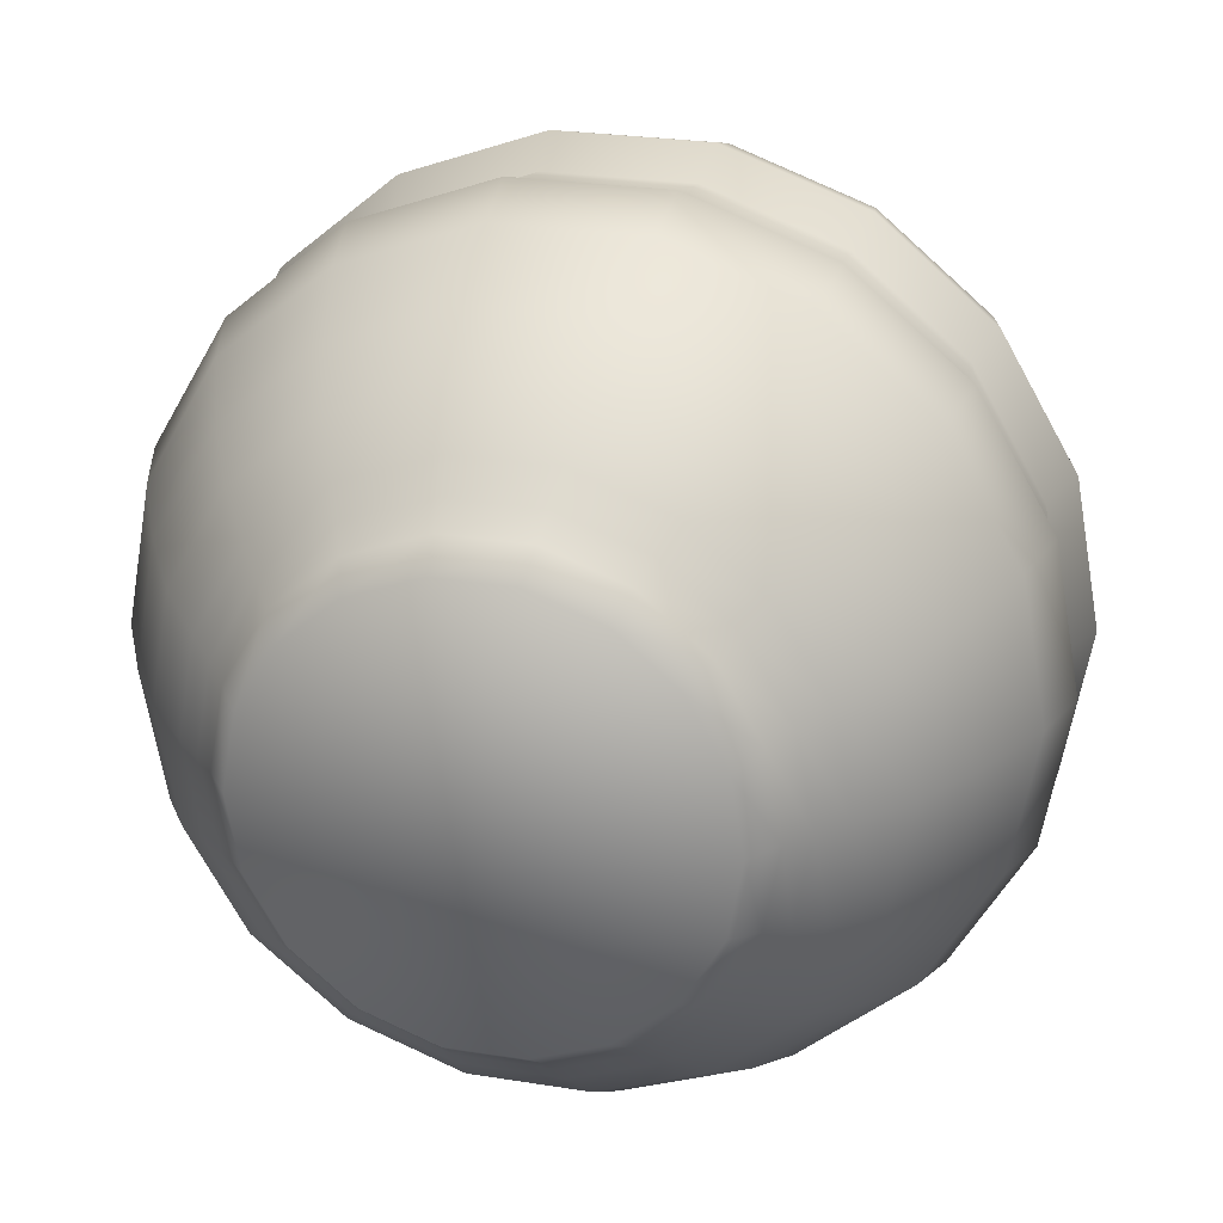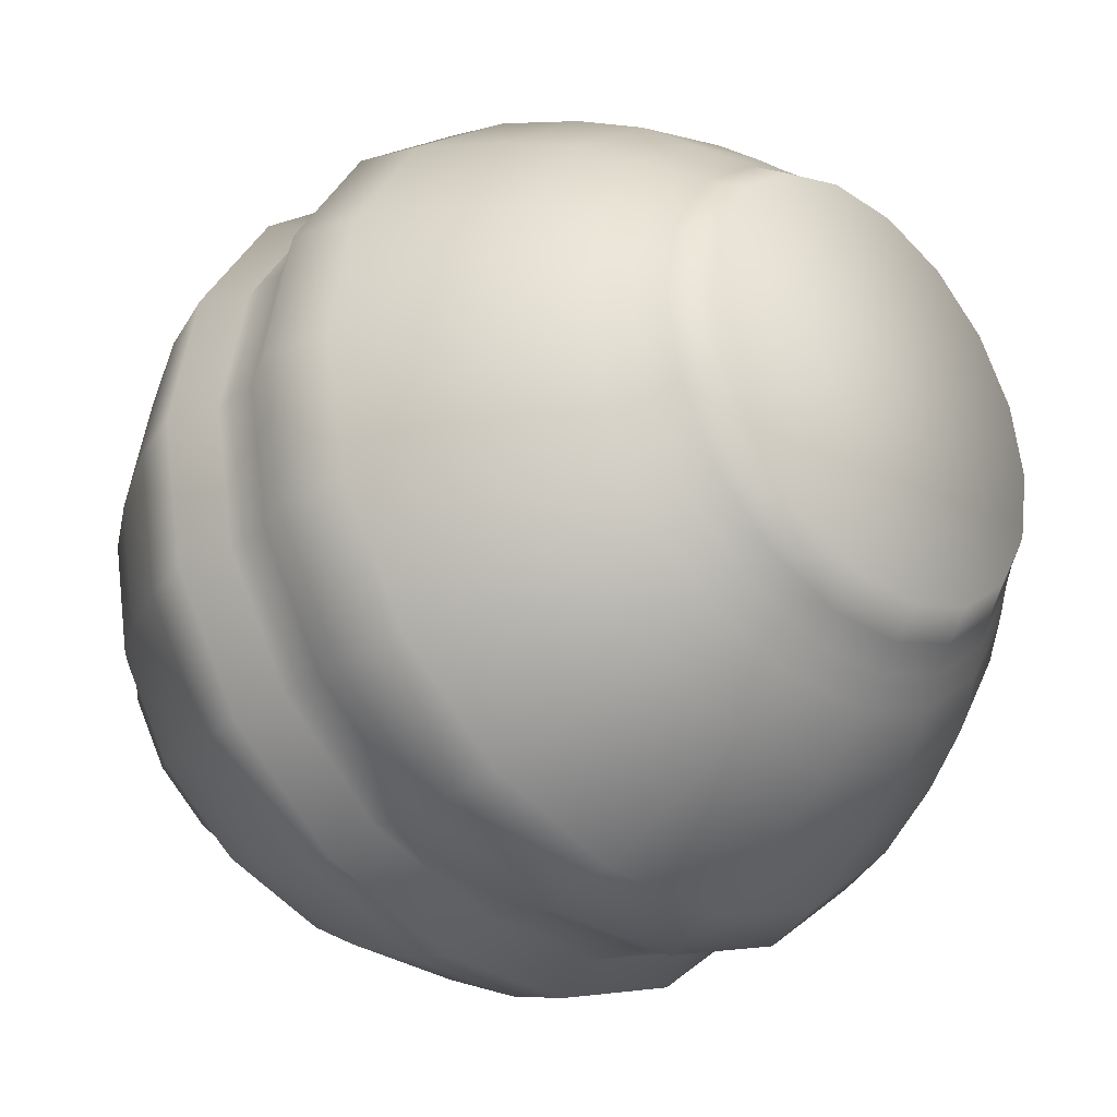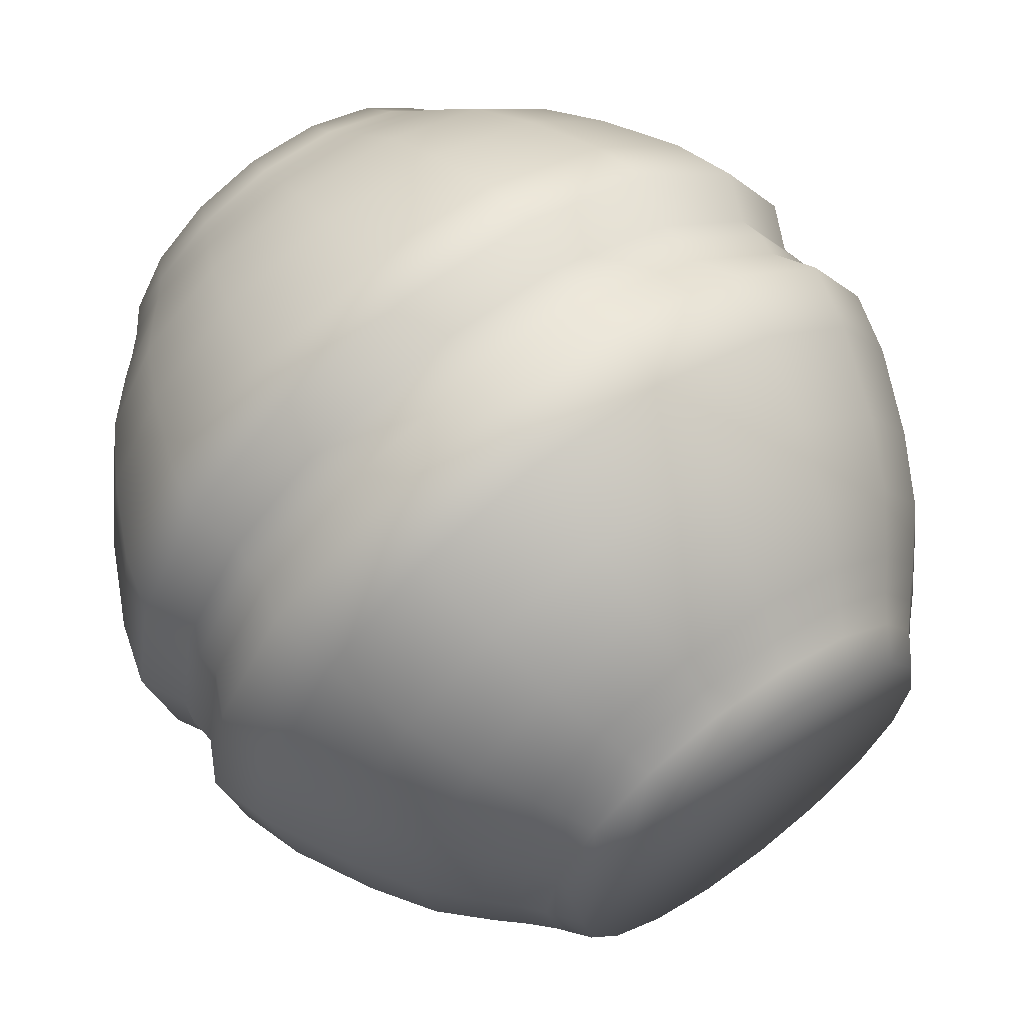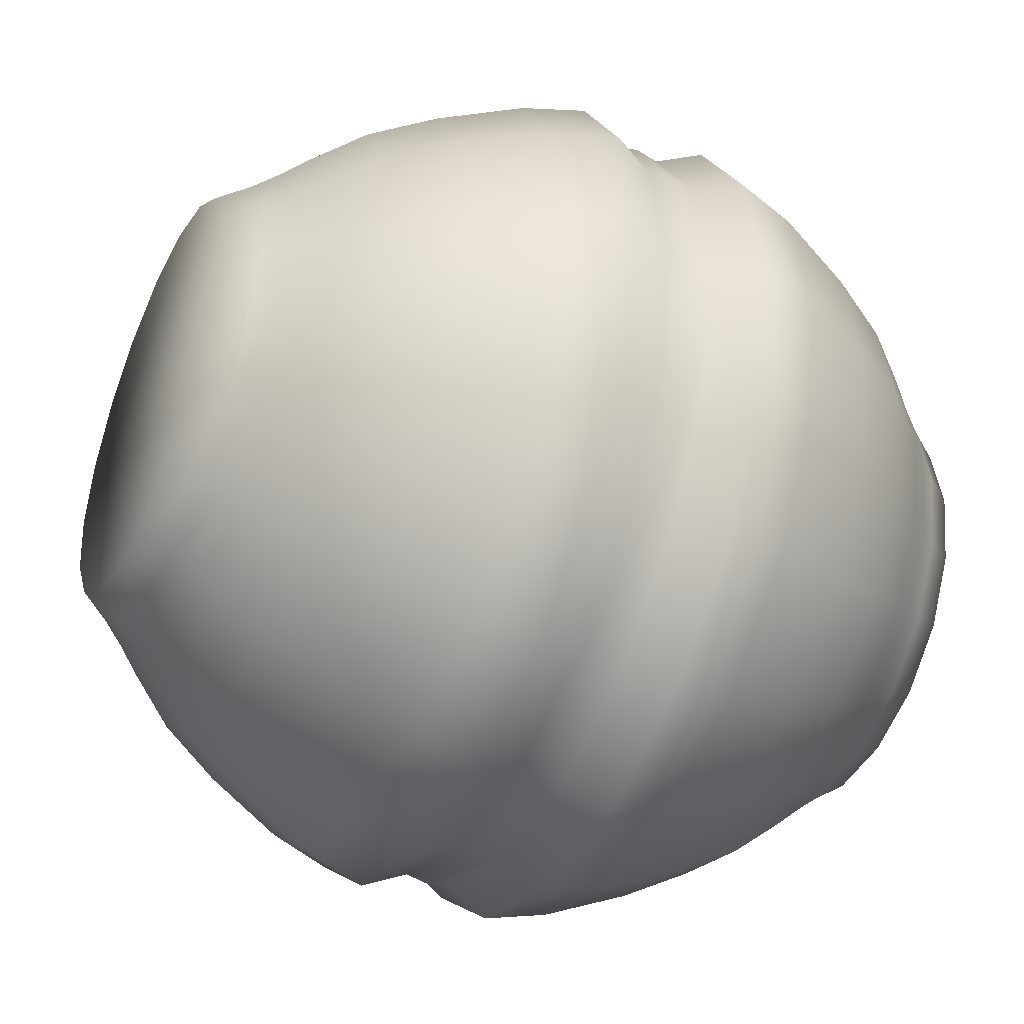
<metadata>
{"format":"obj","ext":"obj","renderer":"f3d","projection":"perspective","resolution":1024,"background":"white","views":[{"elev":25.1,"azim":14.7,"up":"+Z"},{"elev":-31.1,"azim":-43.8,"up":"+Z"},{"elev":63.7,"azim":-36.3,"up":"+Z"},{"elev":-42.8,"azim":-115.2,"up":"+Z"}]}
</metadata>
<code>
v  -51.29 0 32.15
v  -52.15 0 33.63
v  -53.46 0 34.74
v  -55.07 0 35.33
v  -56.79 0 35.33
v  -58.4 0 34.74
v  -59.72 0 33.63
v  -60.58 0 32.15
v  -60.88 0 30.46
v  -60.58 0 28.77
v  -59.72 0 27.28
v  -58.4 0 26.18
v  -56.79 0 25.59
v  -55.07 0 25.59
v  -53.46 0 26.18
v  -52.15 0 27.28
v  -51.29 0 28.77
v  -50.99 0 30.46
v  -50.79 0.718 28.58
v  -50.46 0.718 30.46
v  -51.74 0.718 26.94
v  -53.19 0.718 25.71
v  -54.98 0.718 25.06
v  -56.88 0.718 25.06
v  -58.67 0.718 25.71
v  -60.13 0.718 26.94
v  -61.08 0.718 28.58
v  -61.41 0.718 30.46
v  -61.08 0.718 32.33
v  -60.13 0.718 33.98
v  -58.67 0.718 35.2
v  -56.88 0.718 35.85
v  -54.98 0.718 35.85
v  -53.19 0.718 35.2
v  -51.74 0.718 33.98
v  -50.79 0.718 32.33
v  -50.34 1.252 28.42
v  -49.98 1.252 30.46
v  -51.37 1.252 26.63
v  -52.96 1.252 25.3
v  -54.9 1.252 24.6
v  -56.97 1.252 24.6
v  -58.91 1.252 25.3
v  -60.49 1.252 26.63
v  -61.53 1.252 28.42
v  -61.88 1.252 30.46
v  -61.53 1.252 32.49
v  -60.49 1.252 34.28
v  -58.91 1.252 35.61
v  -56.97 1.252 36.32
v  -54.9 1.252 36.32
v  -52.96 1.252 35.61
v  -51.37 1.252 34.28
v  -50.34 1.252 32.49
v  -49.79 1.844 28.22
v  -49.39 1.844 30.46
v  -50.92 1.844 26.25
v  -52.66 1.844 24.79
v  -54.8 1.844 24.02
v  -57.07 1.844 24.02
v  -59.2 1.844 24.79
v  -60.94 1.844 26.25
v  -62.08 1.844 28.22
v  -62.47 1.844 30.46
v  -62.08 1.844 32.69
v  -60.94 1.844 34.66
v  -59.2 1.844 36.12
v  -57.07 1.844 36.9
v  -54.8 1.844 36.9
v  -52.66 1.844 36.12
v  -50.92 1.844 34.66
v  -49.79 1.844 32.69
v  -48.84 2.954 27.88
v  -48.38 2.954 30.46
v  -50.15 2.954 25.6
v  -52.16 2.954 23.92
v  -54.62 2.954 23.02
v  -57.24 2.954 23.02
v  -59.71 2.954 23.92
v  -61.72 2.954 25.6
v  -63.03 2.954 27.88
v  -63.48 2.954 30.46
v  -63.03 2.954 33.04
v  -61.72 2.954 35.31
v  -59.71 2.954 37
v  -57.24 2.954 37.89
v  -54.62 2.954 37.89
v  -52.16 2.954 37
v  -50.15 2.954 35.31
v  -48.84 2.954 33.04
v  -47.96 4.461 27.55
v  -47.44 4.461 30.46
v  -49.43 4.461 25
v  -51.69 4.461 23.11
v  -54.46 4.461 22.1
v  -57.41 4.461 22.1
v  -60.18 4.461 23.11
v  -62.44 4.461 25
v  -63.91 4.461 27.55
v  -64.42 4.461 30.46
v  -63.91 4.461 33.36
v  -62.44 4.461 35.91
v  -60.18 4.461 37.81
v  -57.41 4.461 38.82
v  -54.46 4.461 38.82
v  -51.69 4.461 37.81
v  -49.43 4.461 35.91
v  -47.96 4.461 33.36
v  -47.06 6.396 27.23
v  -46.49 6.396 30.46
v  -48.7 6.396 24.39
v  -51.21 6.396 22.28
v  -54.29 6.396 21.16
v  -57.57 6.396 21.16
v  -60.65 6.396 22.28
v  -63.16 6.396 24.39
v  -64.8 6.396 27.23
v  -65.37 6.396 30.46
v  -64.8 6.396 33.69
v  -63.16 6.396 36.52
v  -60.65 6.396 38.63
v  -57.57 6.396 39.75
v  -54.29 6.396 39.75
v  -51.21 6.396 38.63
v  -48.7 6.396 36.52
v  -47.06 6.396 33.69
v  -46.63 7.891 27.07
v  -46.04 7.891 30.46
v  -48.35 7.891 24.1
v  -50.99 7.891 21.89
v  -54.21 7.891 20.71
v  -57.65 7.891 20.71
v  -60.88 7.891 21.89
v  -63.51 7.891 24.1
v  -65.23 7.891 27.07
v  -65.83 7.891 30.46
v  -65.23 7.891 33.84
v  -63.51 7.891 36.82
v  -60.88 7.891 39.03
v  -57.65 7.891 40.2
v  -54.21 7.891 40.2
v  -50.99 7.891 39.03
v  -48.35 7.891 36.82
v  -46.63 7.891 33.84
v  -47.15 8.948 27.26
v  -46.58 8.948 30.46
v  -48.77 8.948 24.45
v  -51.26 8.948 22.36
v  -54.31 8.948 21.25
v  -57.56 8.948 21.25
v  -60.61 8.948 22.36
v  -63.1 8.948 24.45
v  -64.72 8.948 27.26
v  -65.28 8.948 30.46
v  -64.72 8.948 33.66
v  -63.1 8.948 36.47
v  -60.61 8.948 38.56
v  -57.56 8.948 39.67
v  -54.31 8.948 39.67
v  -51.26 8.948 38.56
v  -48.77 8.948 36.47
v  -47.15 8.948 33.66
v  -47.05 9.508 27.22
v  -46.48 9.508 30.46
v  -48.69 9.508 24.38
v  -51.21 9.508 22.27
v  -54.29 9.508 21.15
v  -57.57 9.508 21.15
v  -60.66 9.508 22.27
v  -63.18 9.508 24.38
v  -64.82 9.508 27.22
v  -65.39 9.508 30.46
v  -64.82 9.508 33.69
v  -63.18 9.508 36.54
v  -60.66 9.508 38.65
v  -57.57 9.508 39.77
v  -54.29 9.508 39.77
v  -51.21 9.508 38.65
v  -48.69 9.508 36.54
v  -47.05 9.508 33.69
v  -51.29 19.02 32.15
v  -50.99 19.02 30.46
v  -51.29 19.02 28.77
v  -52.15 19.02 27.28
v  -53.46 19.02 26.18
v  -55.07 19.02 25.59
v  -56.79 19.02 25.59
v  -58.4 19.02 26.18
v  -59.72 19.02 27.28
v  -60.58 19.02 28.77
v  -60.88 19.02 30.46
v  -60.58 19.02 32.15
v  -59.72 19.02 33.63
v  -58.4 19.02 34.74
v  -56.79 19.02 35.33
v  -55.07 19.02 35.33
v  -53.46 19.02 34.74
v  -52.15 19.02 33.63
v  -50.46 18.3 30.46
v  -50.79 18.3 28.58
v  -51.74 18.3 26.94
v  -53.19 18.3 25.71
v  -54.98 18.3 25.06
v  -56.88 18.3 25.06
v  -58.67 18.3 25.71
v  -60.13 18.3 26.94
v  -61.08 18.3 28.58
v  -61.41 18.3 30.46
v  -61.08 18.3 32.33
v  -60.13 18.3 33.98
v  -58.67 18.3 35.2
v  -56.88 18.3 35.85
v  -54.98 18.3 35.85
v  -53.19 18.3 35.2
v  -51.74 18.3 33.98
v  -50.79 18.3 32.33
v  -49.98 17.76 30.46
v  -50.34 17.76 28.42
v  -51.37 17.76 26.63
v  -52.96 17.76 25.3
v  -54.9 17.76 24.6
v  -56.97 17.76 24.6
v  -58.91 17.76 25.3
v  -60.49 17.76 26.63
v  -61.53 17.76 28.42
v  -61.88 17.76 30.46
v  -61.53 17.76 32.49
v  -60.49 17.76 34.28
v  -58.91 17.76 35.61
v  -56.97 17.76 36.32
v  -54.9 17.76 36.32
v  -52.96 17.76 35.61
v  -51.37 17.76 34.28
v  -50.34 17.76 32.49
v  -49.39 17.17 30.46
v  -49.79 17.17 28.22
v  -50.92 17.17 26.25
v  -52.66 17.17 24.79
v  -54.8 17.17 24.02
v  -57.07 17.17 24.02
v  -59.2 17.17 24.79
v  -60.94 17.17 26.25
v  -62.08 17.17 28.22
v  -62.47 17.17 30.46
v  -62.08 17.17 32.69
v  -60.94 17.17 34.66
v  -59.2 17.17 36.12
v  -57.07 17.17 36.9
v  -54.8 17.17 36.9
v  -52.66 17.17 36.12
v  -50.92 17.17 34.66
v  -49.79 17.17 32.69
v  -48.38 16.06 30.46
v  -48.84 16.06 27.88
v  -50.15 16.06 25.6
v  -52.16 16.06 23.92
v  -54.62 16.06 23.02
v  -57.24 16.06 23.02
v  -59.71 16.06 23.92
v  -61.72 16.06 25.6
v  -63.03 16.06 27.88
v  -63.48 16.06 30.46
v  -63.03 16.06 33.04
v  -61.72 16.06 35.31
v  -59.71 16.06 37
v  -57.24 16.06 37.89
v  -54.62 16.06 37.89
v  -52.16 16.06 37
v  -50.15 16.06 35.31
v  -48.84 16.06 33.04
v  -47.44 14.56 30.46
v  -47.96 14.56 27.55
v  -49.43 14.56 25
v  -51.69 14.56 23.11
v  -54.46 14.56 22.1
v  -57.41 14.56 22.1
v  -60.18 14.56 23.11
v  -62.44 14.56 25
v  -63.91 14.56 27.55
v  -64.42 14.56 30.46
v  -63.91 14.56 33.36
v  -62.44 14.56 35.91
v  -60.18 14.56 37.81
v  -57.41 14.56 38.82
v  -54.46 14.56 38.82
v  -51.69 14.56 37.81
v  -49.43 14.56 35.91
v  -47.96 14.56 33.36
v  -46.49 12.62 30.46
v  -47.06 12.62 27.23
v  -48.7 12.62 24.39
v  -51.21 12.62 22.28
v  -54.29 12.62 21.16
v  -57.57 12.62 21.16
v  -60.65 12.62 22.28
v  -63.16 12.62 24.39
v  -64.8 12.62 27.23
v  -65.37 12.62 30.46
v  -64.8 12.62 33.69
v  -63.16 12.62 36.52
v  -60.65 12.62 38.63
v  -57.57 12.62 39.75
v  -54.29 12.62 39.75
v  -51.21 12.62 38.63
v  -48.7 12.62 36.52
v  -47.06 12.62 33.69
v  -46.04 11.13 30.46
v  -46.63 11.13 27.07
v  -48.35 11.13 24.1
v  -50.99 11.13 21.89
v  -54.21 11.13 20.71
v  -57.65 11.13 20.71
v  -60.88 11.13 21.89
v  -63.51 11.13 24.1
v  -65.23 11.13 27.07
v  -65.83 11.13 30.46
v  -65.23 11.13 33.84
v  -63.51 11.13 36.82
v  -60.88 11.13 39.03
v  -57.65 11.13 40.2
v  -54.21 11.13 40.2
v  -50.99 11.13 39.03
v  -48.35 11.13 36.82
v  -46.63 11.13 33.84
v  -46.58 10.07 30.46
v  -47.15 10.07 27.26
v  -48.77 10.07 24.45
v  -51.26 10.07 22.36
v  -54.31 10.07 21.25
v  -57.56 10.07 21.25
v  -60.61 10.07 22.36
v  -63.1 10.07 24.45
v  -64.72 10.07 27.26
v  -65.28 10.07 30.46
v  -64.72 10.07 33.66
v  -63.1 10.07 36.47
v  -60.61 10.07 38.56
v  -57.56 10.07 39.67
v  -54.31 10.07 39.67
v  -51.26 10.07 38.56
v  -48.77 10.07 36.47
v  -47.15 10.07 33.66
o Barril
g Barril
f 1 2 3 4 5 6 7 8 9 10 11 12 13 14 15 16 17 18
f 18 17 19 20
f 17 16 21 19
f 16 15 22 21
f 15 14 23 22
f 14 13 24 23
f 13 12 25 24
f 12 11 26 25
f 11 10 27 26
f 10 9 28 27
f 9 8 29 28
f 8 7 30 29
f 7 6 31 30
f 6 5 32 31
f 5 4 33 32
f 4 3 34 33
f 3 2 35 34
f 2 1 36 35
f 1 18 20 36
f 20 19 37 38
f 19 21 39 37
f 21 22 40 39
f 22 23 41 40
f 23 24 42 41
f 24 25 43 42
f 25 26 44 43
f 26 27 45 44
f 27 28 46 45
f 28 29 47 46
f 29 30 48 47
f 30 31 49 48
f 31 32 50 49
f 32 33 51 50
f 33 34 52 51
f 34 35 53 52
f 35 36 54 53
f 36 20 38 54
f 38 37 55 56
f 37 39 57 55
f 39 40 58 57
f 40 41 59 58
f 41 42 60 59
f 42 43 61 60
f 43 44 62 61
f 44 45 63 62
f 45 46 64 63
f 46 47 65 64
f 47 48 66 65
f 48 49 67 66
f 49 50 68 67
f 50 51 69 68
f 51 52 70 69
f 52 53 71 70
f 53 54 72 71
f 54 38 56 72
f 56 55 73 74
f 55 57 75 73
f 57 58 76 75
f 58 59 77 76
f 59 60 78 77
f 60 61 79 78
f 61 62 80 79
f 62 63 81 80
f 63 64 82 81
f 64 65 83 82
f 65 66 84 83
f 66 67 85 84
f 67 68 86 85
f 68 69 87 86
f 69 70 88 87
f 70 71 89 88
f 71 72 90 89
f 72 56 74 90
f 74 73 91 92
f 73 75 93 91
f 75 76 94 93
f 76 77 95 94
f 77 78 96 95
f 78 79 97 96
f 79 80 98 97
f 80 81 99 98
f 81 82 100 99
f 82 83 101 100
f 83 84 102 101
f 84 85 103 102
f 85 86 104 103
f 86 87 105 104
f 87 88 106 105
f 88 89 107 106
f 89 90 108 107
f 90 74 92 108
f 92 91 109 110
f 91 93 111 109
f 93 94 112 111
f 94 95 113 112
f 95 96 114 113
f 96 97 115 114
f 97 98 116 115
f 98 99 117 116
f 99 100 118 117
f 100 101 119 118
f 101 102 120 119
f 102 103 121 120
f 103 104 122 121
f 104 105 123 122
f 105 106 124 123
f 106 107 125 124
f 107 108 126 125
f 108 92 110 126
f 110 109 127 128
f 109 111 129 127
f 111 112 130 129
f 112 113 131 130
f 113 114 132 131
f 114 115 133 132
f 115 116 134 133
f 116 117 135 134
f 117 118 136 135
f 118 119 137 136
f 119 120 138 137
f 120 121 139 138
f 121 122 140 139
f 122 123 141 140
f 123 124 142 141
f 124 125 143 142
f 125 126 144 143
f 126 110 128 144
f 128 127 145 146
f 127 129 147 145
f 129 130 148 147
f 130 131 149 148
f 131 132 150 149
f 132 133 151 150
f 133 134 152 151
f 134 135 153 152
f 135 136 154 153
f 136 137 155 154
f 137 138 156 155
f 138 139 157 156
f 139 140 158 157
f 140 141 159 158
f 141 142 160 159
f 142 143 161 160
f 143 144 162 161
f 144 128 146 162
f 146 145 163 164
f 145 147 165 163
f 147 148 166 165
f 148 149 167 166
f 149 150 168 167
f 150 151 169 168
f 151 152 170 169
f 152 153 171 170
f 153 154 172 171
f 154 155 173 172
f 155 156 174 173
f 156 157 175 174
f 157 158 176 175
f 158 159 177 176
f 159 160 178 177
f 160 161 179 178
f 161 162 180 179
f 162 146 164 180
f 181 182 183 184 185 186 187 188 189 190 191 192 193 194 195 196 197 198
f 182 199 200 183
f 183 200 201 184
f 184 201 202 185
f 185 202 203 186
f 186 203 204 187
f 187 204 205 188
f 188 205 206 189
f 189 206 207 190
f 190 207 208 191
f 191 208 209 192
f 192 209 210 193
f 193 210 211 194
f 194 211 212 195
f 195 212 213 196
f 196 213 214 197
f 197 214 215 198
f 198 215 216 181
f 181 216 199 182
f 199 217 218 200
f 200 218 219 201
f 201 219 220 202
f 202 220 221 203
f 203 221 222 204
f 204 222 223 205
f 205 223 224 206
f 206 224 225 207
f 207 225 226 208
f 208 226 227 209
f 209 227 228 210
f 210 228 229 211
f 211 229 230 212
f 212 230 231 213
f 213 231 232 214
f 214 232 233 215
f 215 233 234 216
f 216 234 217 199
f 217 235 236 218
f 218 236 237 219
f 219 237 238 220
f 220 238 239 221
f 221 239 240 222
f 222 240 241 223
f 223 241 242 224
f 224 242 243 225
f 225 243 244 226
f 226 244 245 227
f 227 245 246 228
f 228 246 247 229
f 229 247 248 230
f 230 248 249 231
f 231 249 250 232
f 232 250 251 233
f 233 251 252 234
f 234 252 235 217
f 235 253 254 236
f 236 254 255 237
f 237 255 256 238
f 238 256 257 239
f 239 257 258 240
f 240 258 259 241
f 241 259 260 242
f 242 260 261 243
f 243 261 262 244
f 244 262 263 245
f 245 263 264 246
f 246 264 265 247
f 247 265 266 248
f 248 266 267 249
f 249 267 268 250
f 250 268 269 251
f 251 269 270 252
f 252 270 253 235
f 253 271 272 254
f 254 272 273 255
f 255 273 274 256
f 256 274 275 257
f 257 275 276 258
f 258 276 277 259
f 259 277 278 260
f 260 278 279 261
f 261 279 280 262
f 262 280 281 263
f 263 281 282 264
f 264 282 283 265
f 265 283 284 266
f 266 284 285 267
f 267 285 286 268
f 268 286 287 269
f 269 287 288 270
f 270 288 271 253
f 271 289 290 272
f 272 290 291 273
f 273 291 292 274
f 274 292 293 275
f 275 293 294 276
f 276 294 295 277
f 277 295 296 278
f 278 296 297 279
f 279 297 298 280
f 280 298 299 281
f 281 299 300 282
f 282 300 301 283
f 283 301 302 284
f 284 302 303 285
f 285 303 304 286
f 286 304 305 287
f 287 305 306 288
f 288 306 289 271
f 289 307 308 290
f 290 308 309 291
f 291 309 310 292
f 292 310 311 293
f 293 311 312 294
f 294 312 313 295
f 295 313 314 296
f 296 314 315 297
f 297 315 316 298
f 298 316 317 299
f 299 317 318 300
f 300 318 319 301
f 301 319 320 302
f 302 320 321 303
f 303 321 322 304
f 304 322 323 305
f 305 323 324 306
f 306 324 307 289
f 307 325 326 308
f 308 326 327 309
f 309 327 328 310
f 310 328 329 311
f 311 329 330 312
f 312 330 331 313
f 313 331 332 314
f 314 332 333 315
f 315 333 334 316
f 316 334 335 317
f 317 335 336 318
f 318 336 337 319
f 319 337 338 320
f 320 338 339 321
f 321 339 340 322
f 322 340 341 323
f 323 341 342 324
f 324 342 325 307
f 325 164 163 326
f 326 163 165 327
f 327 165 166 328
f 328 166 167 329
f 329 167 168 330
f 330 168 169 331
f 331 169 170 332
f 332 170 171 333
f 333 171 172 334
f 334 172 173 335
f 335 173 174 336
f 336 174 175 337
f 337 175 176 338
f 338 176 177 339
f 339 177 178 340
f 340 178 179 341
f 341 179 180 342
f 342 180 164 325

</code>
